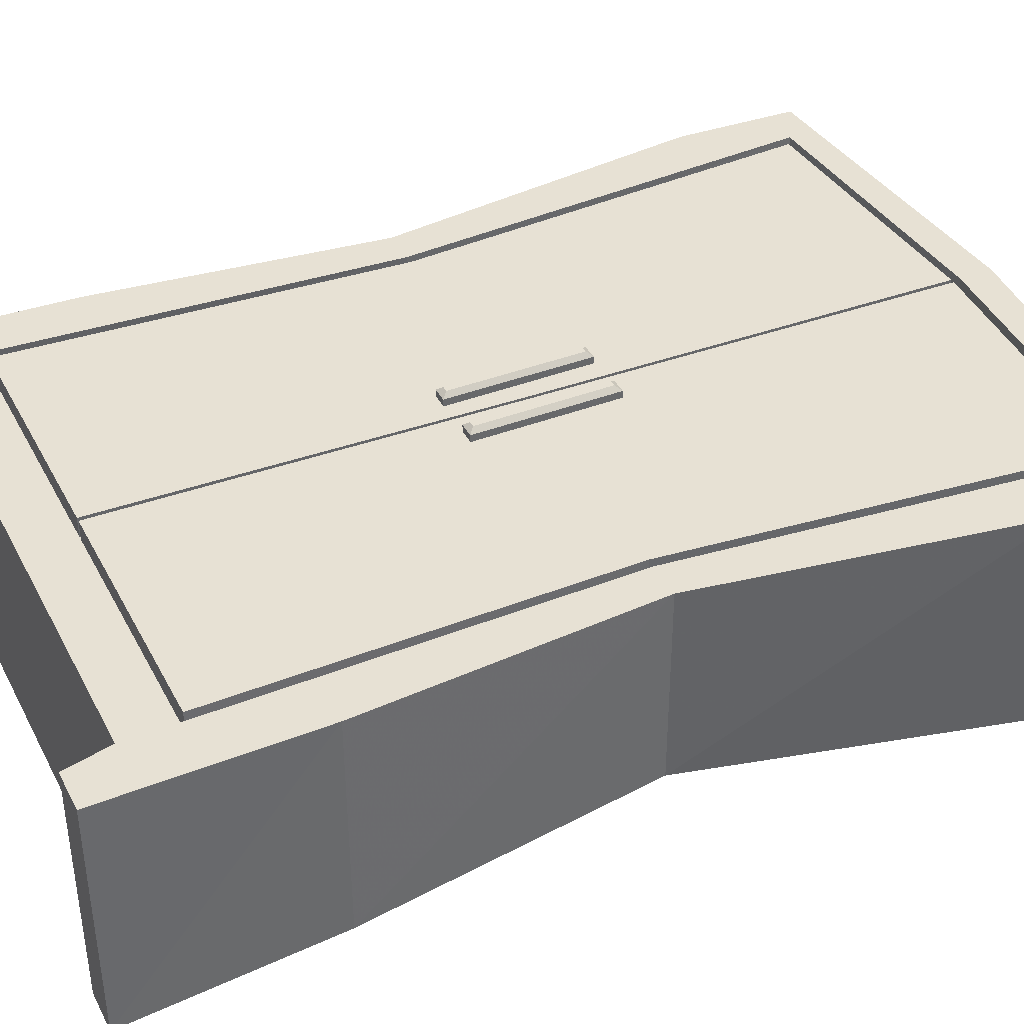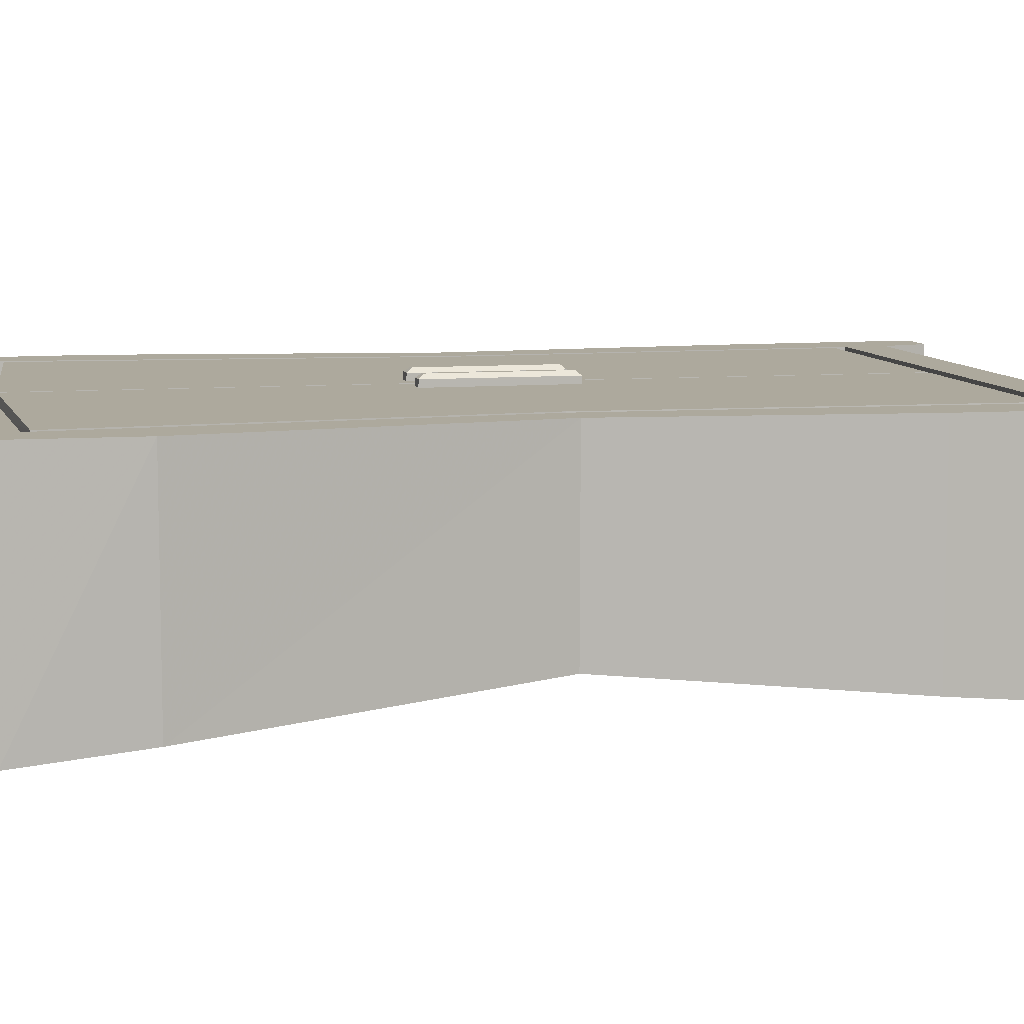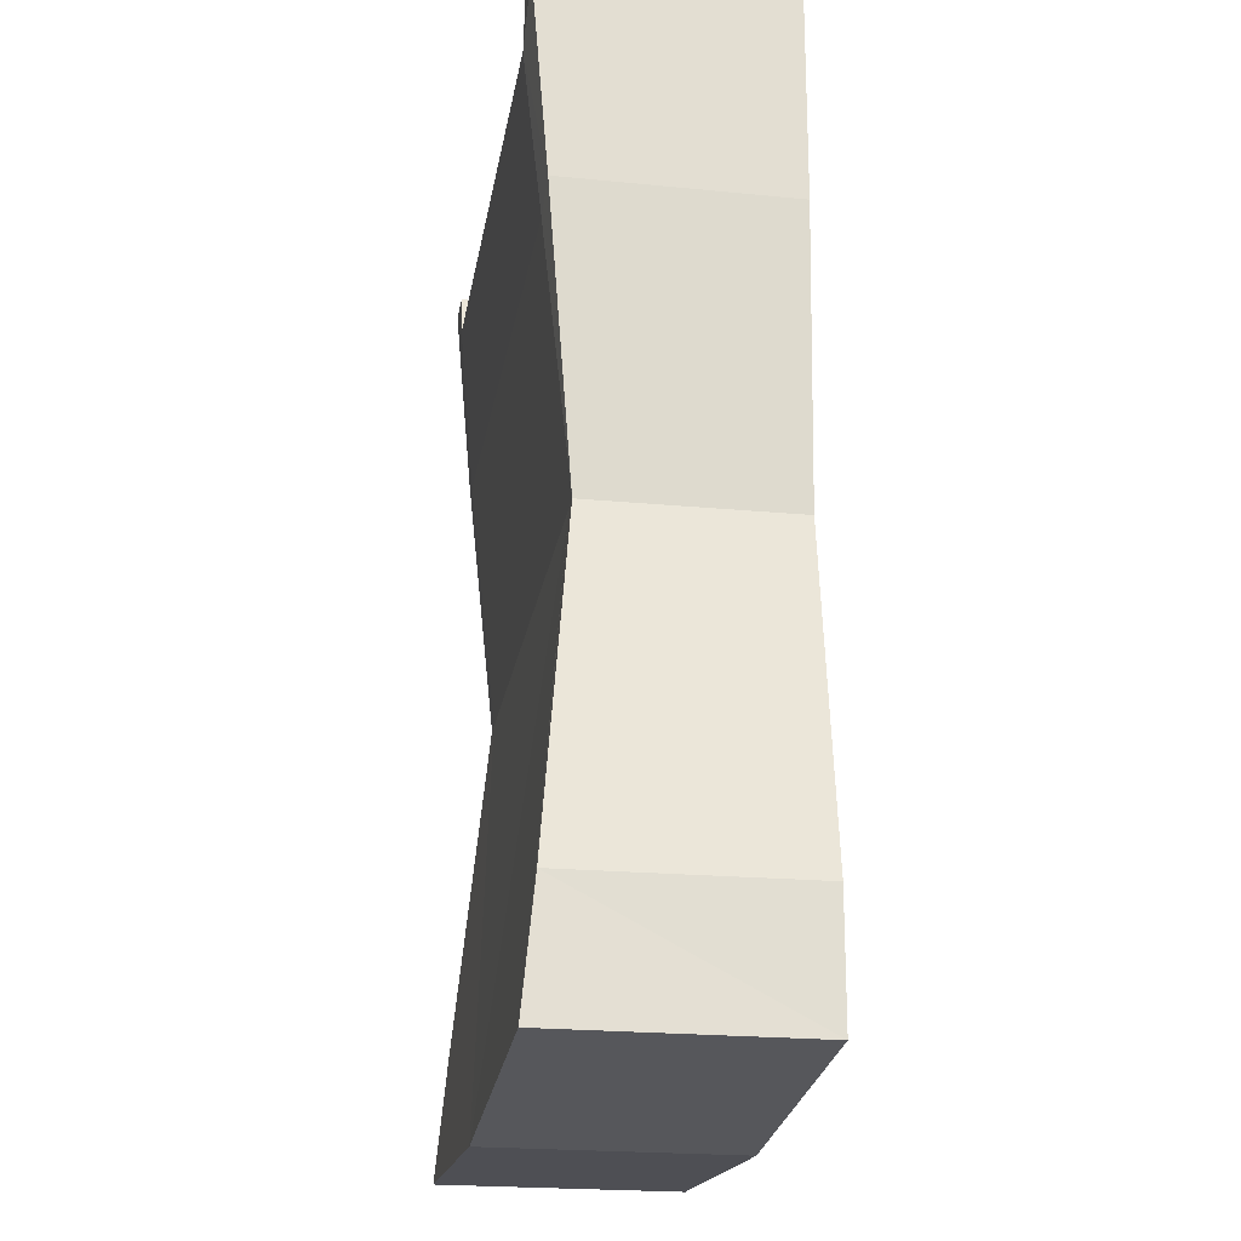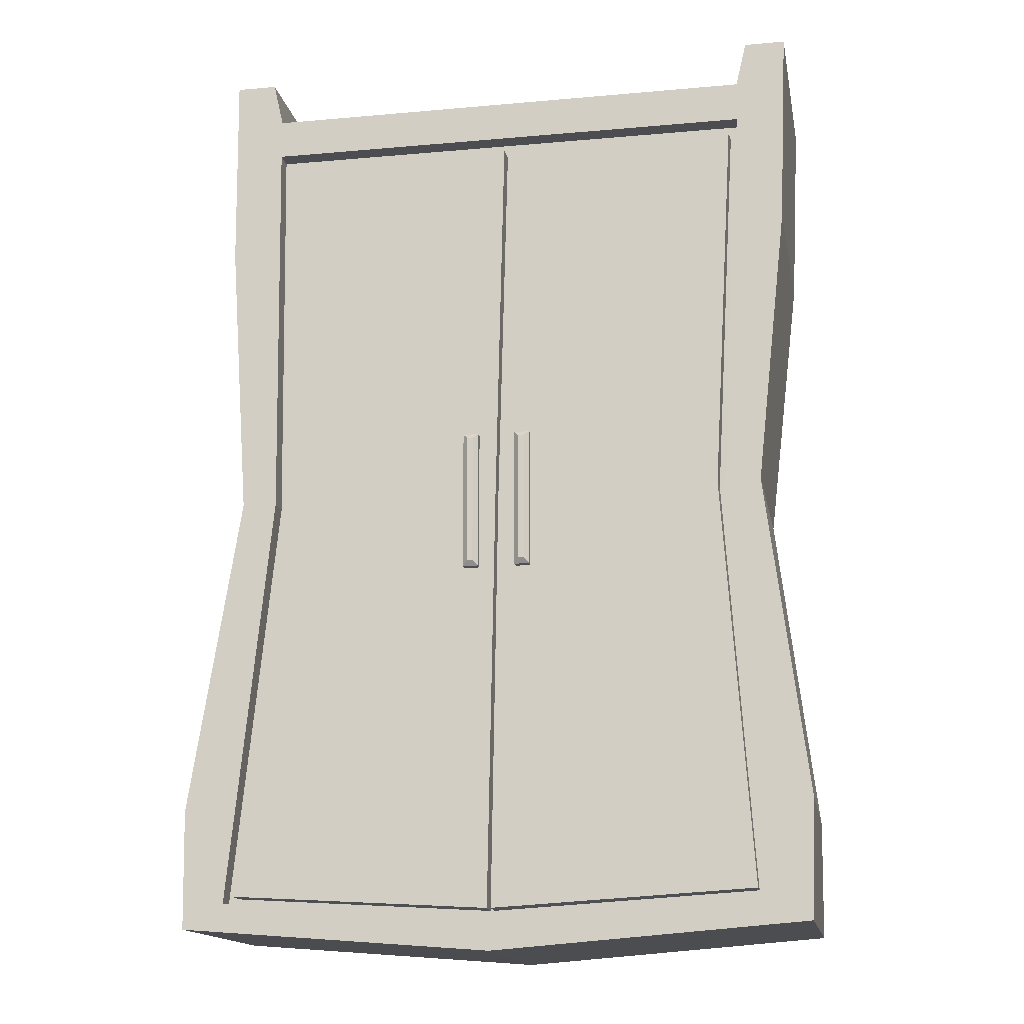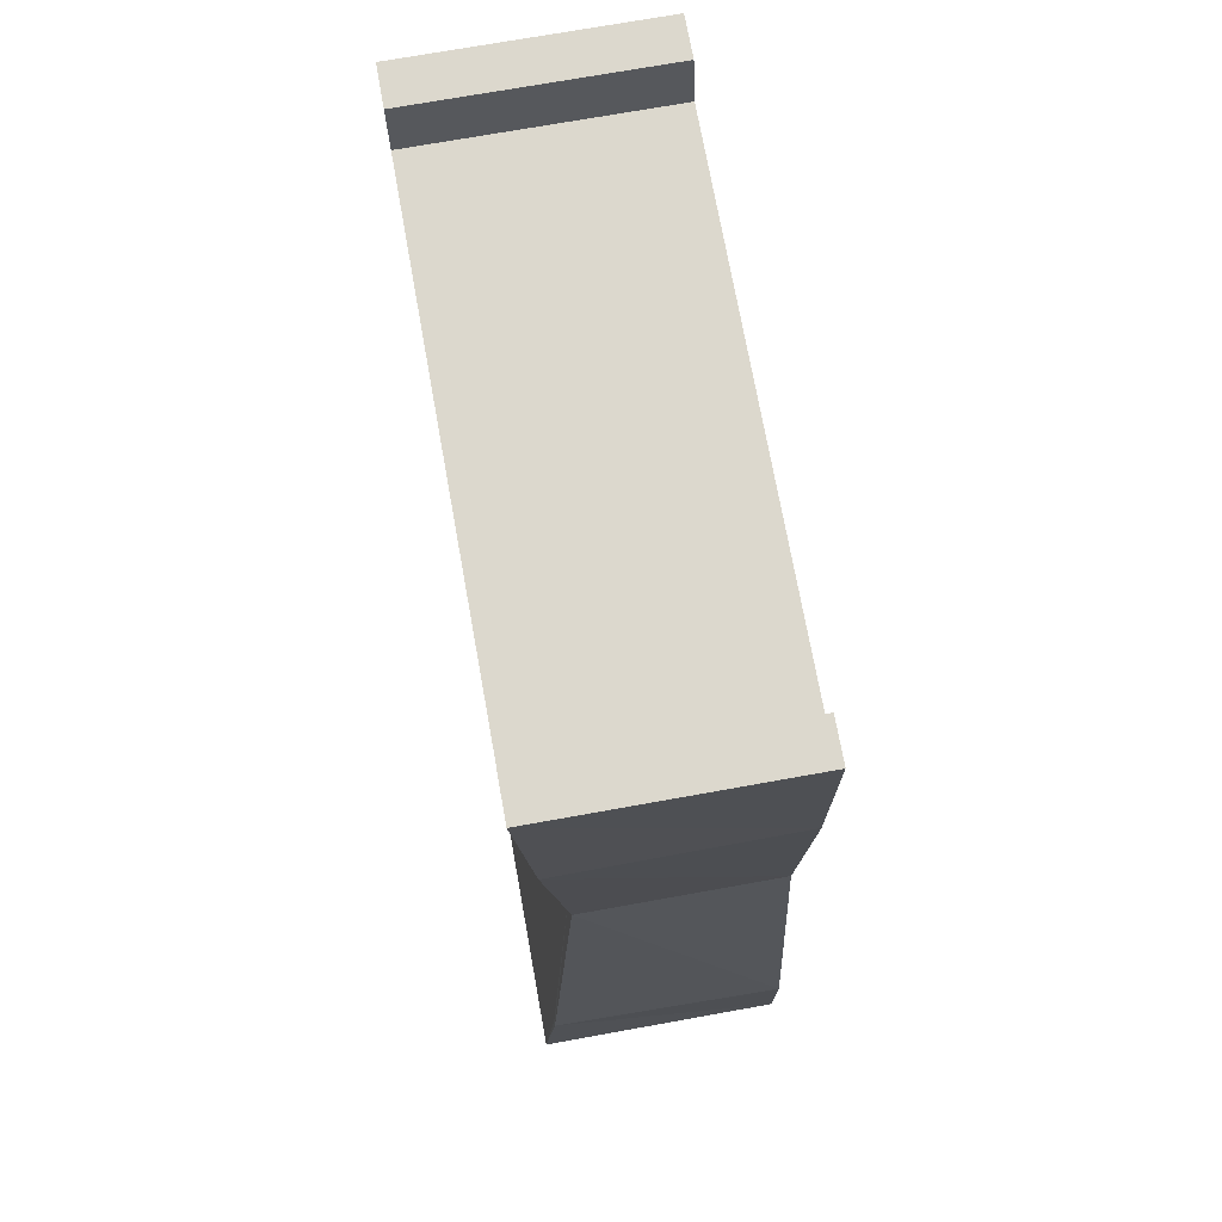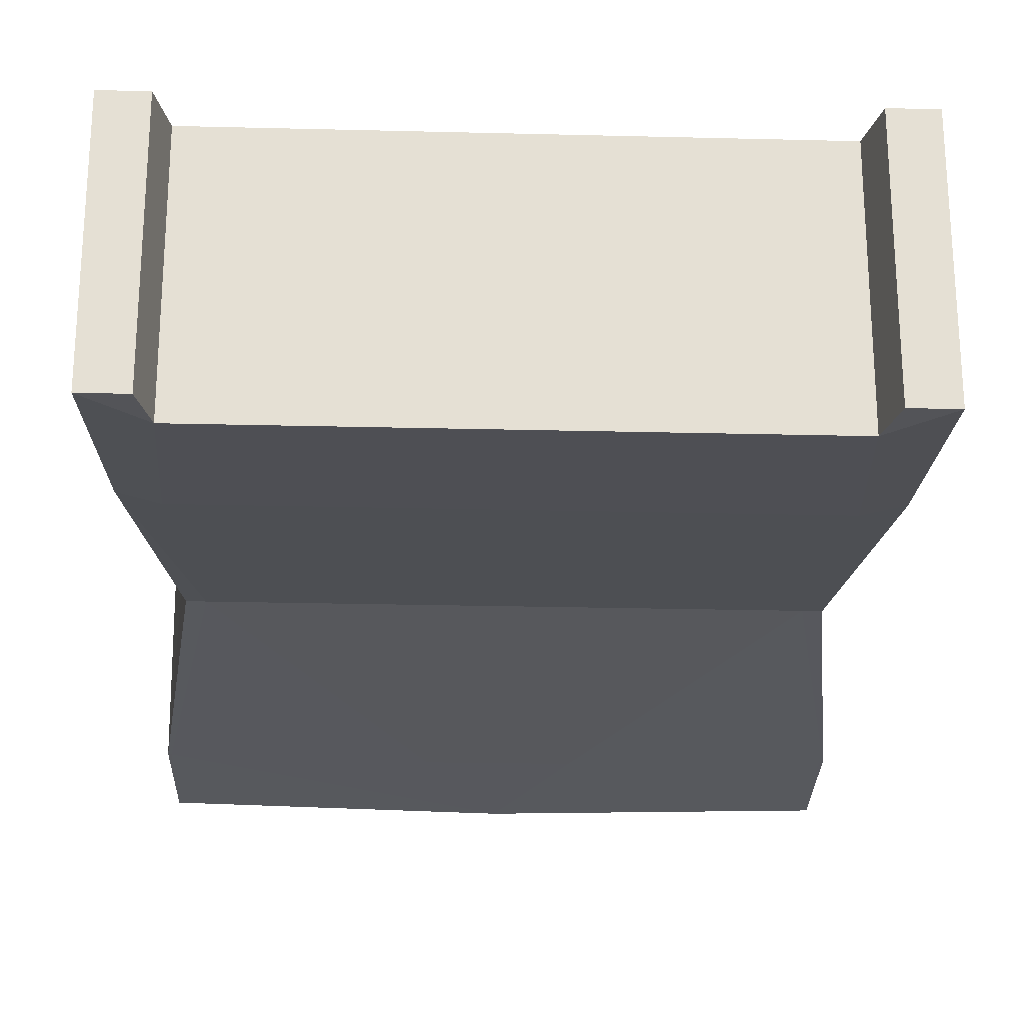
<metadata>
{"format":"obj","ext":"obj","renderer":"f3d","projection":"perspective","resolution":1024,"background":"white","views":[{"elev":39.5,"azim":64.5,"up":"+Y"},{"elev":8.8,"azim":-102.9,"up":"+Y"},{"elev":-22.7,"azim":80.6,"up":"+Z"},{"elev":-15.6,"azim":-169.4,"up":"+Z"},{"elev":72.5,"azim":79.8,"up":"+Z"},{"elev":-23.6,"azim":-2.4,"up":"+Y"}]}
</metadata>
<code>
o Cube
v -0.348 -0.1326 0
v -0.3438 0.1307 -1.017
v -0.2912 -0.1326 -0.05
v -0.2912 0.1307 -0.05
v 0.3475 0.1307 -1.018
v 0.319 0.1307 -0
v 0.2738 -0.1326 0
v -0.3029 -0.1326 0
v 0.2738 0.1307 -0
v -0.3029 0.1307 -0
v 0.3021 0.1307 -0.9905
v -0.2982 0.1307 -0.9904
v 0.3475 -0.1326 -1.018
v -0.3438 -0.1326 -1.017
v -0.2905 0.1307 -0.09475
v 0.319 -0.1326 0
v -0.348 0.1307 -0
v 0.2624 -0.1326 -0.05
v 0.3023 0.109 -0.9914
v -0.2982 0.109 -0.9913
v 0.2624 0.109 -0.09475
v -0.2912 0.109 -0.09475
v 0.2911 0.109 -0.9836
v -0.287 0.109 -0.9835
v 0.2522 0.109 -0.1108
v -0.2809 0.109 -0.1108
v 0.2909 0.1307 -0.9827
v -0.2869 0.1307 -0.9826
v 0.2519 0.1307 -0.1108
v -0.2802 0.1307 -0.1108
v 0.2624 0.1307 -0.05
v 0.002697 0.1307 -1.008
v 0.2622 0.1307 -0.09475
v 0.00279 0.109 -1.01
v 0.000602 0.109 -1.001
v -0.01835 0.109 -0.1108
v 0.004858 0.1307 -0.9993
v 0.00051 0.1307 -0.9993
v -0.01367 0.1307 -0.1108
v -0.01809 0.1307 -0.1108
v 0.004951 0.109 -1.001
v -0.01392 0.109 -0.1108
v 0.03212 0.1307 -0.6207
v -0.04386 0.1307 -0.6206
v 0.03212 0.1307 -0.4657
v -0.04386 0.1307 -0.4656
v 0.01501 0.1307 -0.6208
v -0.02704 0.1307 -0.6207
v 0.01501 0.1307 -0.4657
v -0.02704 0.1307 -0.4657
v 0.02653 0.1433 -0.6145
v 0.03212 0.1385 -0.6204
v -0.03857 0.1433 -0.6144
v -0.04379 0.1385 -0.6203
v 0.03212 0.1385 -0.4656
v 0.02653 0.1433 -0.471
v -0.03857 0.1433 -0.471
v -0.04379 0.1385 -0.4655
v 0.0201 0.1433 -0.6146
v 0.01501 0.1385 -0.6205
v -0.02698 0.1385 -0.6204
v -0.03214 0.1433 -0.6145
v 0.01501 0.1385 -0.4656
v 0.0201 0.1433 -0.471
v -0.03214 0.1433 -0.471
v -0.02698 0.1385 -0.4656
v -0.2656 0.1307 -0.5342
v 0.256 0.1064 -0.5349
v -0.266 0.1064 -0.5345
v 0.2463 0.1064 -0.5351
v -0.2564 0.1064 -0.5347
v 0.2461 0.1307 -0.5348
v -0.2561 0.1307 -0.5344
v -0.003736 0.1307 -0.5379
v -0.007091 0.1307 -0.5379
v -0.003815 0.1064 -0.5383
v -0.007174 0.1064 -0.5383
v 0.03212 0.1307 -0.5379
v -0.04386 0.1307 -0.5378
v 0.01501 0.1307 -0.5379
v -0.02704 0.1307 -0.5379
v 0.02653 0.1433 -0.5376
v 0.03212 0.1385 -0.5377
v -0.04379 0.1385 -0.5376
v -0.03857 0.1433 -0.5376
v 0.01501 0.1385 -0.5377
v 0.0201 0.1433 -0.5376
v -0.03214 0.1433 -0.5376
v -0.02698 0.1385 -0.5377
v -0.304 0.1307 -0.5334
v 0.2945 0.1307 -0.5338
v -0.3041 -0.08609 -0.5338
v 0.2557 0.1307 -0.5346
v 0.2944 -0.08609 -0.5342
v 0.2754 -0.08609 -0.5346
v -0.2852 -0.08609 -0.5342
v 0.002697 0.1307 -1.045
v 0.002697 -0.1326 -1.045
v 0.3465 -0.1195 -0.8876
v 0.3502 0.1307 -0.8876
v -0.3489 0.1307 -0.8875
v -0.3466 -0.1195 -0.8875
v 0.07658 -0.1195 -0.904
v -0.3429 -0.1201 -0.8875
v -0.07401 -0.1197 -0.904
v 0.3419 -0.1197 -0.8876
v 0.3163 0.1307 -0.2215
v 0.3175 -0.114 -0.2216
v -0.3384 0.1307 -0.2214
v -0.3388 -0.114 -0.2215
v -0.3015 -0.1148 -0.243
v 0.28 -0.1148 -0.2431
f 3 4 10 8
f 67 15 22 69
f 69 22 26 71
f 68 19 23 70
f 34 20 24 35
f 74 39 49 80
f 71 26 30 73
f 70 23 27 72
f 35 24 28 38
f 26 36 40 30
f 42 25 29 39
f 75 38 48 81
f 74 37 41 76
f 75 40 36 77
f 23 41 37 27
f 76 41 35 77
f 81 48 61 89
f 39 29 45 49
f 27 37 47 43
f 30 40 50 46
f 73 30 46 79
f 72 27 43 78
f 38 28 44 48
f 79 46 58 84
f 43 47 60 52
f 46 50 66 58
f 48 44 54 61
f 80 49 63 86
f 49 45 55 63
f 82 51 59 87
f 88 62 53 85
f 61 54 53 62
f 82 56 55 83
f 84 58 57 85
f 65 57 58 66
f 52 60 59 51
f 56 64 63 55
f 86 63 64 87
f 88 65 66 89
f 78 43 52 83
f 8 10 17 1
f 16 6 9 7
f 4 17 10
f 1 3 8
f 12 2 101
f 4 15 17
f 31 33 15 4
f 32 12 20 34
f 12 32 2
f 11 32 34 19
f 19 34 41 23
f 34 35 41
f 32 5 97
f 11 5 32
f 111 3 1 110
f 93 11 19 68
f 101 2 14 102
f 94 99 100 91
f 6 31 9
f 6 33 31
f 108 16 18 112
f 15 33 21 22
f 26 22 36
f 25 42 21
f 100 5 11
f 13 98 97 5
f 36 22 21 42
f 18 16 7
f 31 18 7 9
f 18 31 4 3
f 112 18 3 111
f 12 67 69 20
f 20 69 71 24
f 21 68 70 25
f 37 74 80 47
f 24 71 73 28
f 25 70 72 29
f 40 75 81 50
f 39 74 76 42
f 38 75 77 35
f 42 76 77 36
f 50 81 89 66
f 28 73 79 44
f 29 72 78 45
f 44 79 84 54
f 47 80 86 60
f 56 82 87 64
f 65 88 85 57
f 51 82 83 52
f 54 84 85 53
f 60 86 87 59
f 62 88 89 61
f 45 78 83 55
f 67 90 109
f 33 93 68 21
f 109 90 92 110
f 16 108 107 6
f 107 91 93
f 104 14 98 105
f 99 94 95 106
f 104 96 92 102
f 98 14 2 97
f 2 32 97
f 13 106 103 98
f 103 105 98
f 99 13 5 100
f 90 101 102 92
f 100 11 93
f 91 100 93
f 67 12 101
f 90 67 101
f 106 95 103
f 95 96 105 103
f 96 104 105
f 14 104 102
f 13 99 106
f 108 94 91 107
f 17 109 110 1
f 95 112 111 96
f 96 111 110 92
f 94 108 112 95
f 15 67 109
f 17 15 109
f 107 93 33
f 6 107 33

</code>
